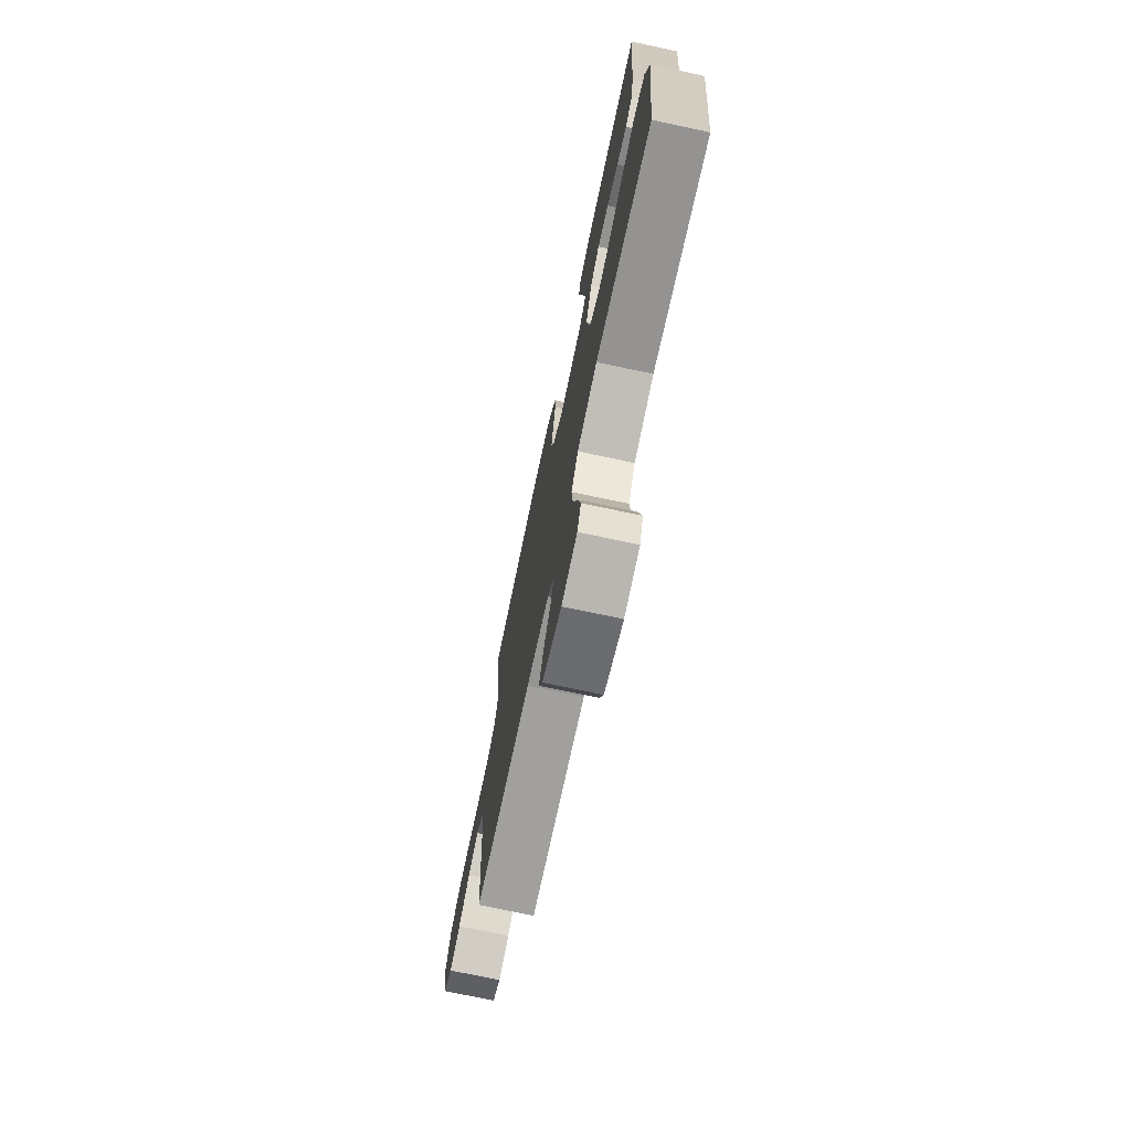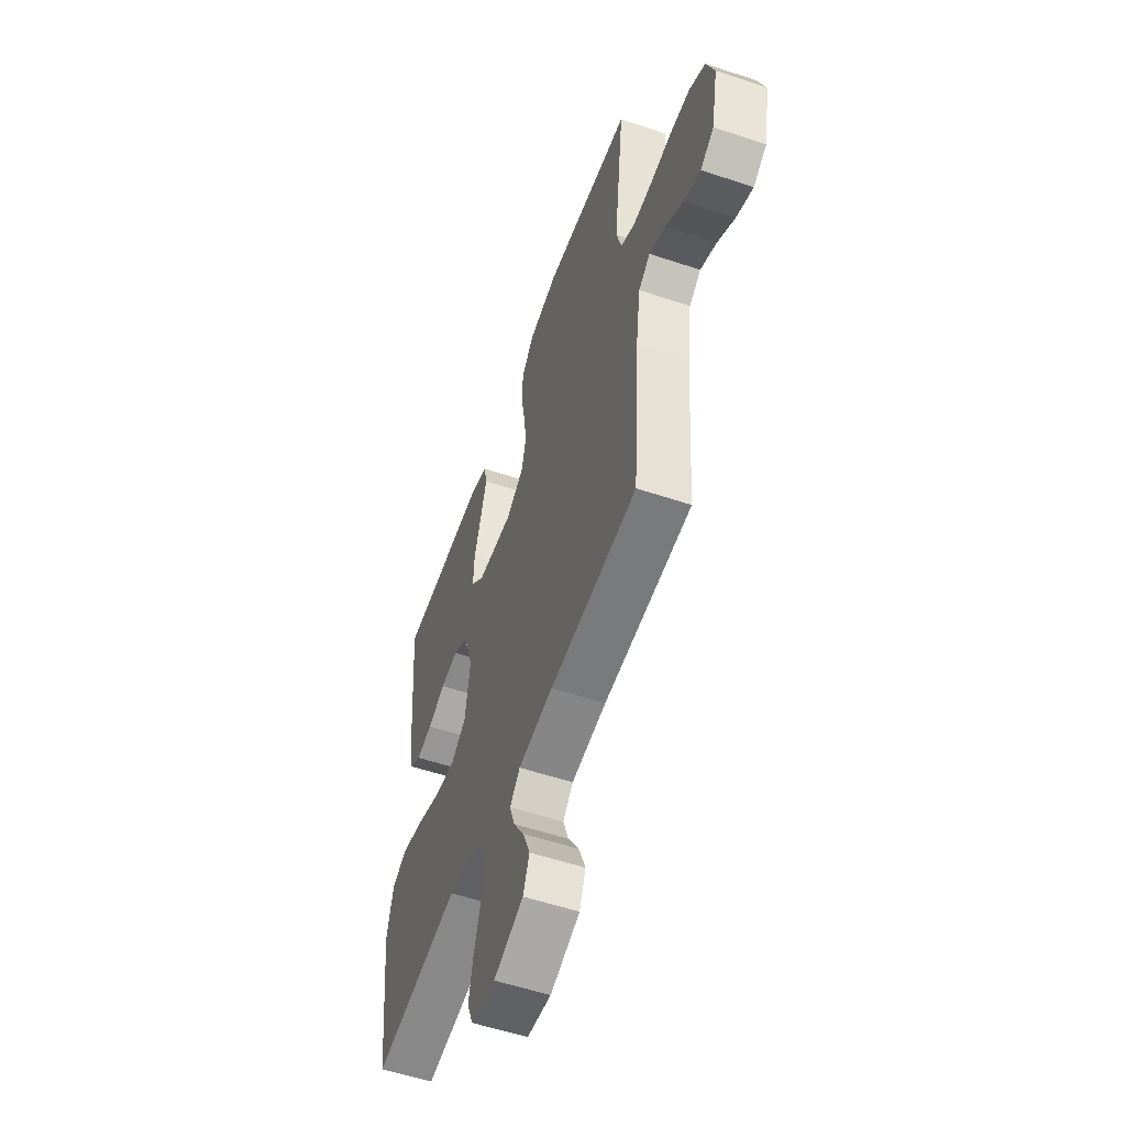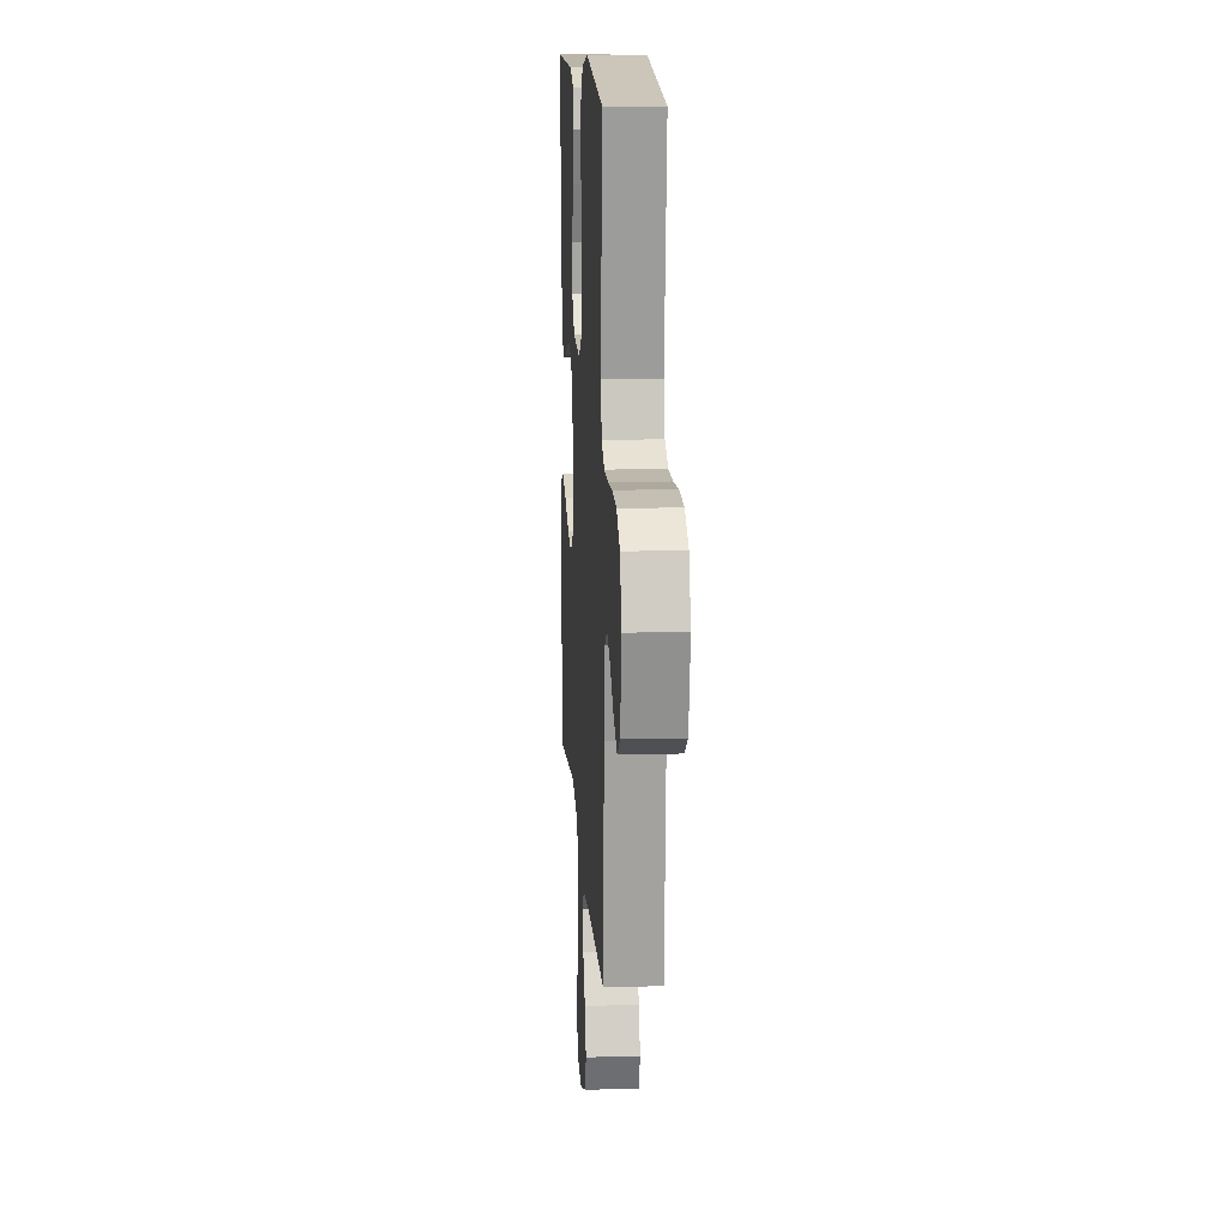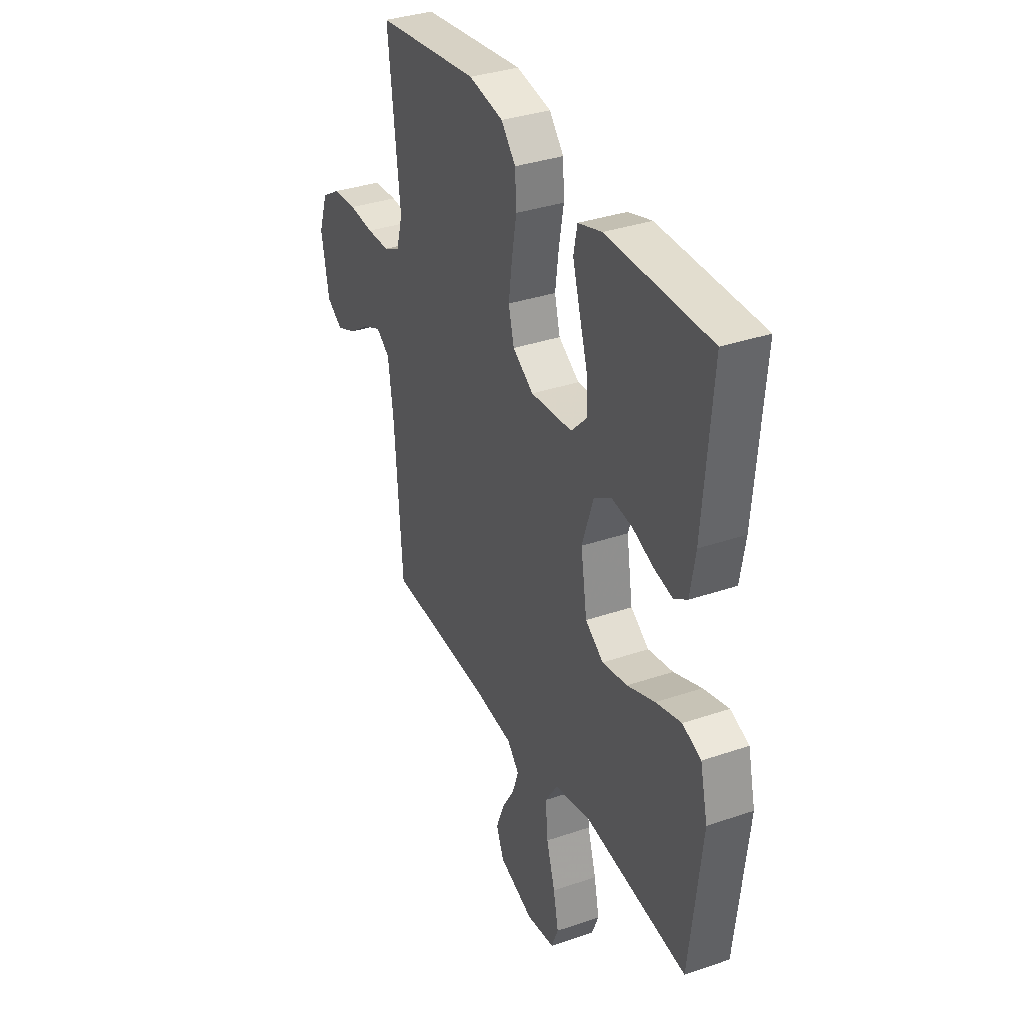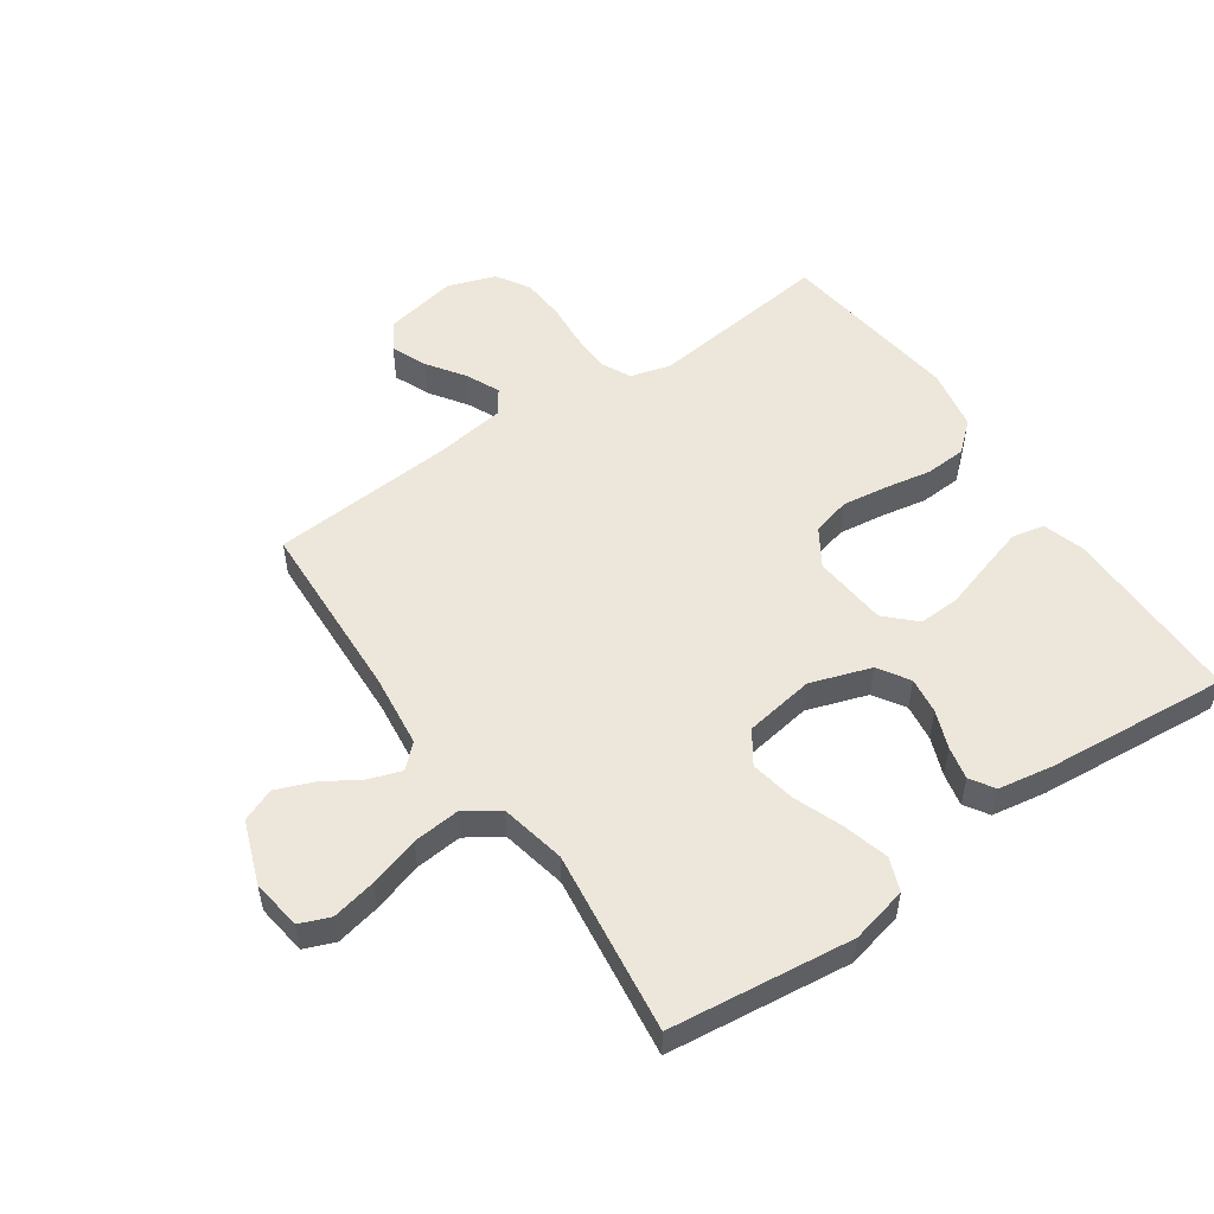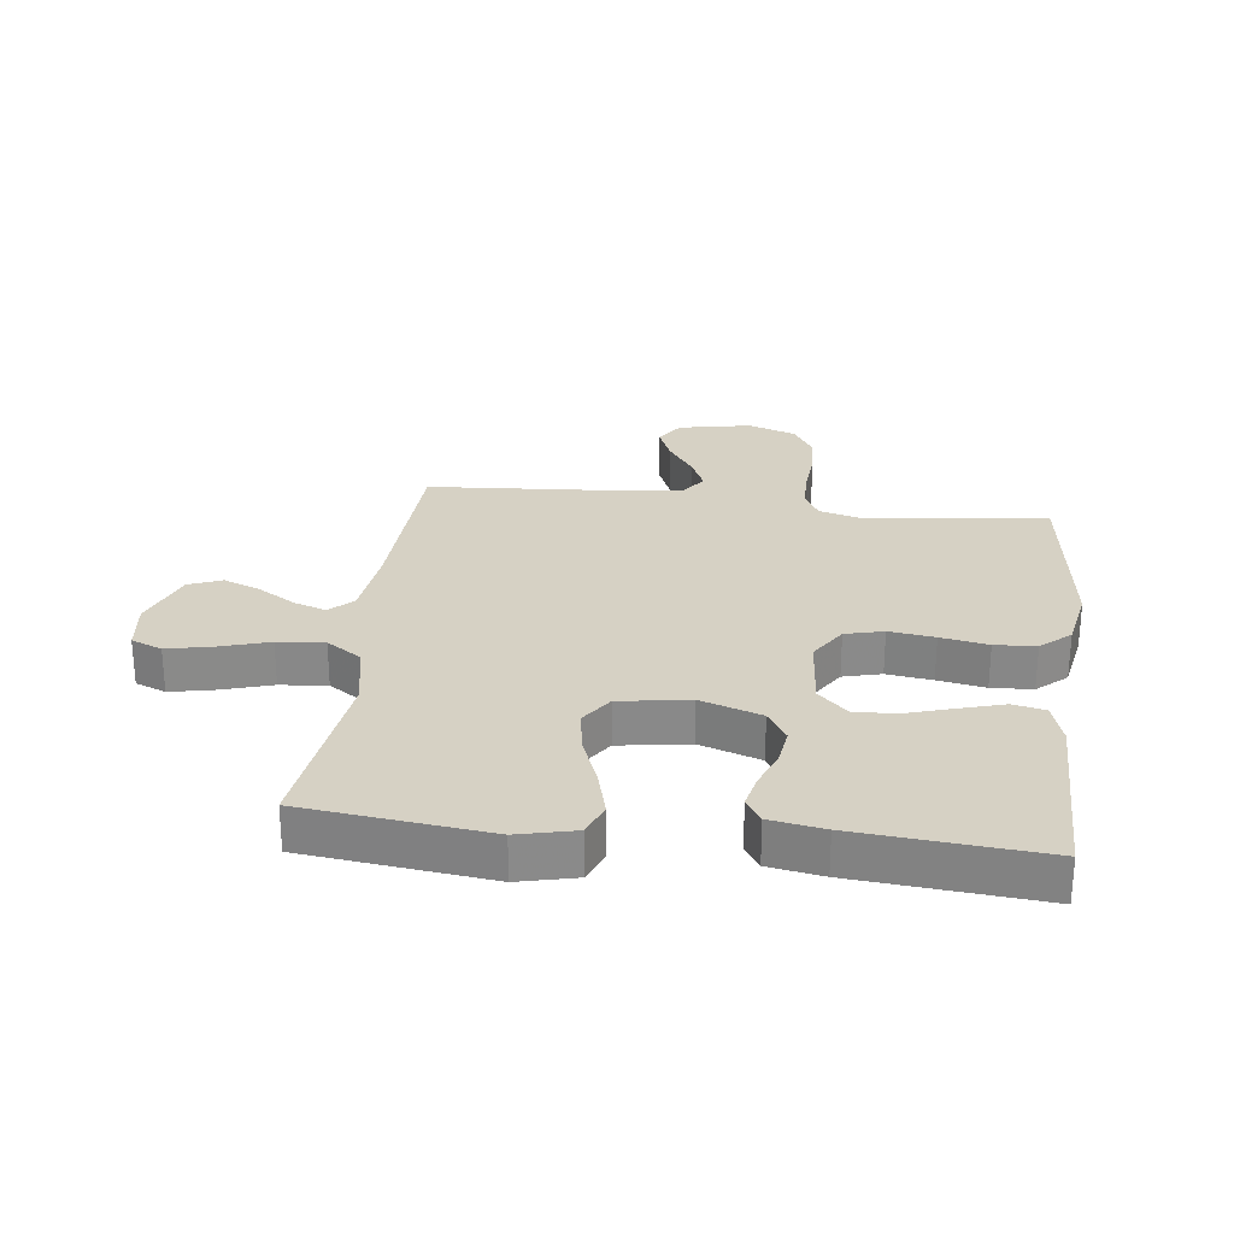
<metadata>
{"format":"obj","ext":"obj","renderer":"f3d","projection":"perspective","resolution":1024,"background":"white","views":[{"elev":-74.2,"azim":-102.0,"up":"+Z"},{"elev":-55.6,"azim":70.6,"up":"+Z"},{"elev":13.7,"azim":86.4,"up":"+Z"},{"elev":34.8,"azim":-114.6,"up":"+Z"},{"elev":53.0,"azim":-124.6,"up":"+Y"},{"elev":27.0,"azim":-83.0,"up":"+Y"}]}
</metadata>
<code>
v -0.5 0.07 -0.5
v -0.535 0.07 -0.2
v -0.513 0.07 -0.107
v -0.459 0.07 -0.086
v -0.385 0.07 -0.106
v -0.304 0.07 -0.137
v -0.231 0.07 -0.15
v -0.178 0.07 -0.114
v -0.16 0.07 0
v -0.193 0.07 0.099
v -0.244 0.07 0.131
v -0.304 0.07 0.123
v -0.366 0.07 0.099
v -0.42 0.07 0.087
v -0.459 0.07 0.112
v -0.474 0.07 0.2
v -0.5 0.07 0.5
v -0.2 0.07 0.5
v -0.131 0.07 0.479
v -0.12 0.07 0.426
v -0.141 0.07 0.355
v -0.165 0.07 0.278
v -0.168 0.07 0.21
v -0.122 0.07 0.163
v 0 0.07 0.152
v 0.061 0.07 0.191
v 0.077 0.07 0.253
v 0.067 0.07 0.327
v 0.053 0.07 0.404
v 0.057 0.07 0.471
v 0.099 0.07 0.519
v 0.2 0.07 0.538
v 0.5 0.07 0.5
v 0.465 0.07 0.2
v 0.483 0.07 0.135
v 0.531 0.07 0.111
v 0.597 0.07 0.11
v 0.67 0.07 0.116
v 0.74 0.07 0.111
v 0.794 0.07 0.078
v 0.821 0.07 0
v 0.798 0.07 -0.118
v 0.752 0.07 -0.148
v 0.694 0.07 -0.124
v 0.633 0.07 -0.082
v 0.578 0.07 -0.057
v 0.538 0.07 -0.085
v 0.522 0.07 -0.2
v 0.5 0.07 -0.5
v 0.2 0.07 -0.513
v 0.08 0.07 -0.527
v 0.045 0.07 -0.564
v 0.063 0.07 -0.617
v 0.1 0.07 -0.677
v 0.124 0.07 -0.738
v 0.102 0.07 -0.792
v 0 0.07 -0.83
v -0.083 0.07 -0.819
v -0.103 0.07 -0.769
v -0.088 0.07 -0.697
v -0.063 0.07 -0.615
v -0.056 0.07 -0.539
v -0.093 0.07 -0.483
v -0.2 0.07 -0.461
v -0.5 0 -0.5
v -0.535 0 -0.2
v -0.513 0 -0.107
v -0.459 0 -0.086
v -0.385 0 -0.106
v -0.304 0 -0.137
v -0.231 0 -0.15
v -0.178 0 -0.114
v -0.16 0 0
v -0.193 0 0.099
v -0.244 0 0.131
v -0.304 0 0.123
v -0.366 0 0.099
v -0.42 0 0.087
v -0.459 0 0.112
v -0.474 0 0.2
v -0.5 0 0.5
v -0.2 0 0.5
v -0.131 0 0.479
v -0.12 0 0.426
v -0.141 0 0.355
v -0.165 0 0.278
v -0.168 0 0.21
v -0.122 0 0.163
v 0 0 0.152
v 0.061 0 0.191
v 0.077 0 0.253
v 0.067 0 0.327
v 0.053 0 0.404
v 0.057 0 0.471
v 0.099 0 0.519
v 0.2 0 0.538
v 0.5 0 0.5
v 0.465 0 0.2
v 0.483 0 0.135
v 0.531 0 0.111
v 0.597 0 0.11
v 0.67 0 0.116
v 0.74 0 0.111
v 0.794 0 0.078
v 0.821 0 0
v 0.798 0 -0.118
v 0.752 0 -0.148
v 0.694 0 -0.124
v 0.633 0 -0.082
v 0.578 0 -0.057
v 0.538 0 -0.085
v 0.522 0 -0.2
v 0.5 0 -0.5
v 0.2 0 -0.513
v 0.08 0 -0.527
v 0.045 0 -0.564
v 0.063 0 -0.617
v 0.1 0 -0.677
v 0.124 0 -0.738
v 0.102 0 -0.792
v 0 0 -0.83
v -0.083 0 -0.819
v -0.103 0 -0.769
v -0.088 0 -0.697
v -0.063 0 -0.615
v -0.056 0 -0.539
v -0.093 0 -0.483
v -0.2 0 -0.461
f 59 60 61
f 58 59 61
f 57 58 61
f 56 57 61
f 55 56 61
f 54 55 61
f 53 54 61
f 52 53 61 62
f 51 52 62 63
f 48 49 50
f 50 51 63
f 48 50 63
f 47 48 63
f 43 44 45
f 42 43 45
f 41 42 45
f 40 41 45
f 39 40 45
f 38 39 45
f 37 38 45
f 36 37 45 46
f 47 63 64
f 46 47 64
f 36 46 64
f 35 36 64
f 32 33 34
f 31 32 34
f 30 31 34
f 29 30 34
f 28 29 34
f 20 21 22
f 19 20 22
f 18 19 22
f 17 18 22
f 16 17 22
f 15 16 22
f 14 15 22
f 13 14 22
f 12 13 22
f 11 12 22 23
f 10 11 23 24
f 4 5 6
f 3 4 6
f 2 3 6
f 1 2 6
f 64 1 6
f 64 6 7
f 35 64 7 8
f 27 28 34 35
f 26 27 35
f 35 8 9
f 26 35 9
f 25 26 9
f 9 10 24 25
f 125 124 123
f 125 123 122
f 125 122 121
f 125 121 120
f 125 120 119
f 125 119 118
f 125 118 117
f 126 125 117 116
f 127 126 116 115
f 114 113 112
f 127 115 114
f 127 114 112
f 127 112 111
f 109 108 107
f 109 107 106
f 109 106 105
f 109 105 104
f 109 104 103
f 109 103 102
f 109 102 101
f 110 109 101 100
f 128 127 111
f 128 111 110
f 128 110 100
f 128 100 99
f 98 97 96
f 98 96 95
f 98 95 94
f 98 94 93
f 98 93 92
f 86 85 84
f 86 84 83
f 86 83 82
f 86 82 81
f 86 81 80
f 86 80 79
f 86 79 78
f 86 78 77
f 86 77 76
f 87 86 76 75
f 88 87 75 74
f 70 69 68
f 70 68 67
f 70 67 66
f 70 66 65
f 70 65 128
f 71 70 128
f 72 71 128 99
f 99 98 92 91
f 99 91 90
f 73 72 99
f 73 99 90
f 73 90 89
f 89 88 74 73
f 1 65 66 2
f 2 66 67 3
f 3 67 68 4
f 4 68 69 5
f 5 69 70 6
f 6 70 71 7
f 7 71 72 8
f 8 72 73 9
f 9 73 74 10
f 10 74 75 11
f 11 75 76 12
f 12 76 77 13
f 13 77 78 14
f 14 78 79 15
f 15 79 80 16
f 16 80 81 17
f 17 81 82 18
f 18 82 83 19
f 19 83 84 20
f 20 84 85 21
f 21 85 86 22
f 22 86 87 23
f 23 87 88 24
f 24 88 89 25
f 25 89 90 26
f 26 90 91 27
f 27 91 92 28
f 28 92 93 29
f 29 93 94 30
f 30 94 95 31
f 31 95 96 32
f 32 96 97 33
f 33 97 98 34
f 34 98 99 35
f 35 99 100 36
f 36 100 101 37
f 37 101 102 38
f 38 102 103 39
f 39 103 104 40
f 40 104 105 41
f 41 105 106 42
f 42 106 107 43
f 43 107 108 44
f 44 108 109 45
f 45 109 110 46
f 46 110 111 47
f 47 111 112 48
f 48 112 113 49
f 49 113 114 50
f 50 114 115 51
f 51 115 116 52
f 52 116 117 53
f 53 117 118 54
f 54 118 119 55
f 55 119 120 56
f 56 120 121 57
f 57 121 122 58
f 58 122 123 59
f 59 123 124 60
f 60 124 125 61
f 61 125 126 62
f 62 126 127 63
f 63 127 128 64
f 64 128 65 1

</code>
